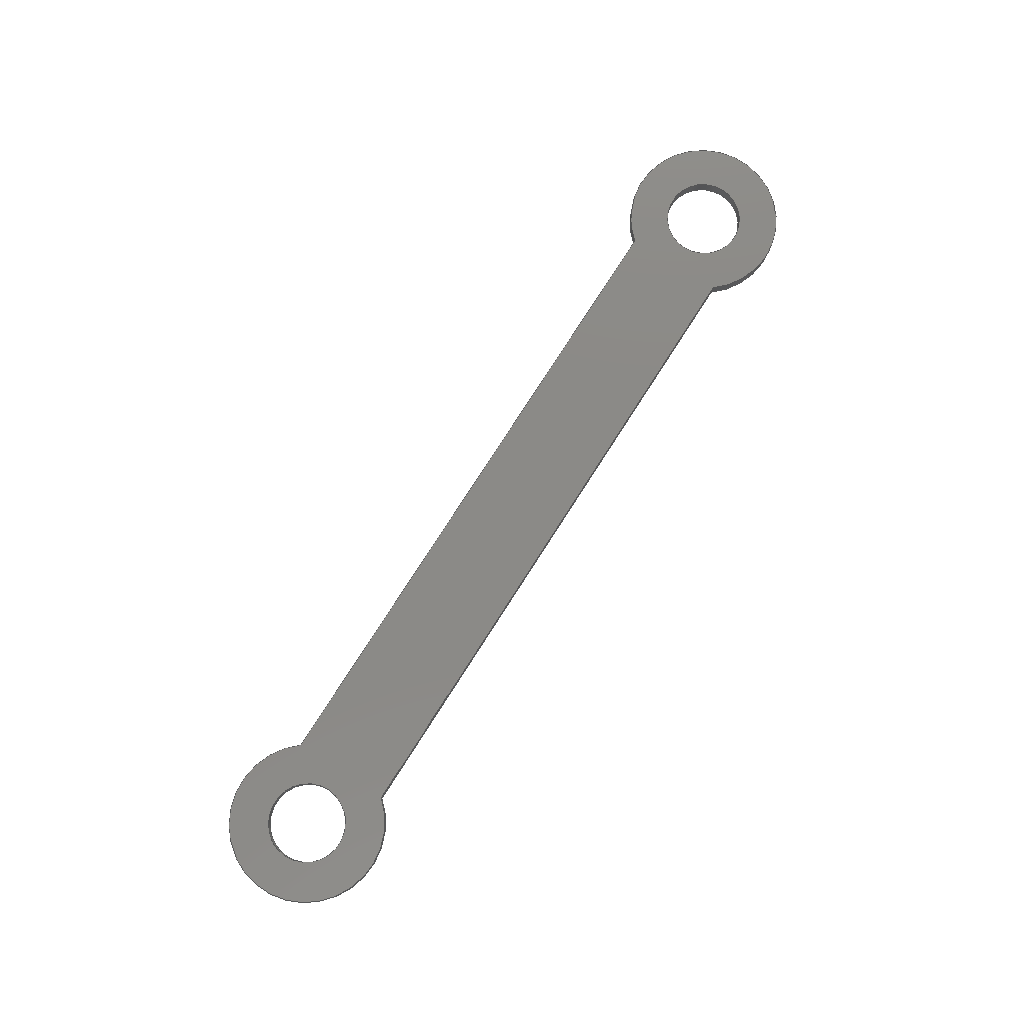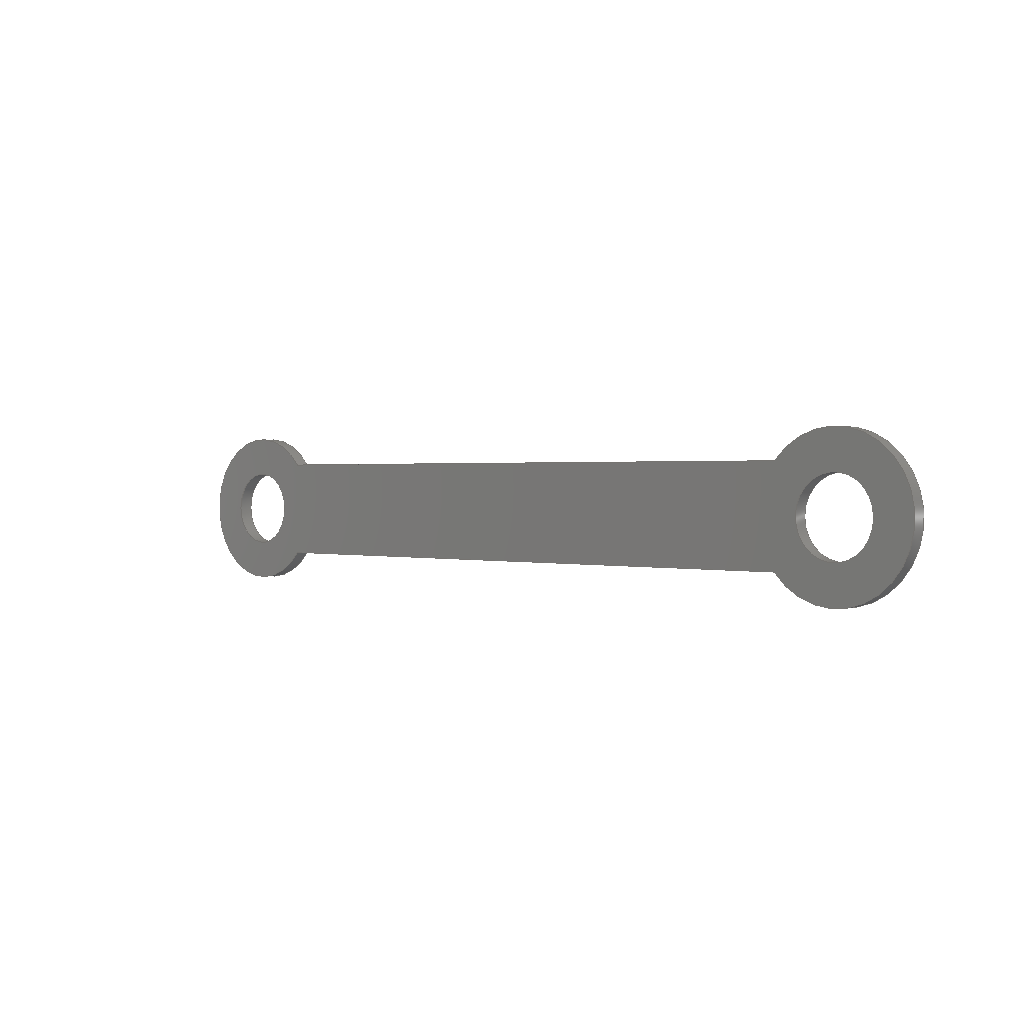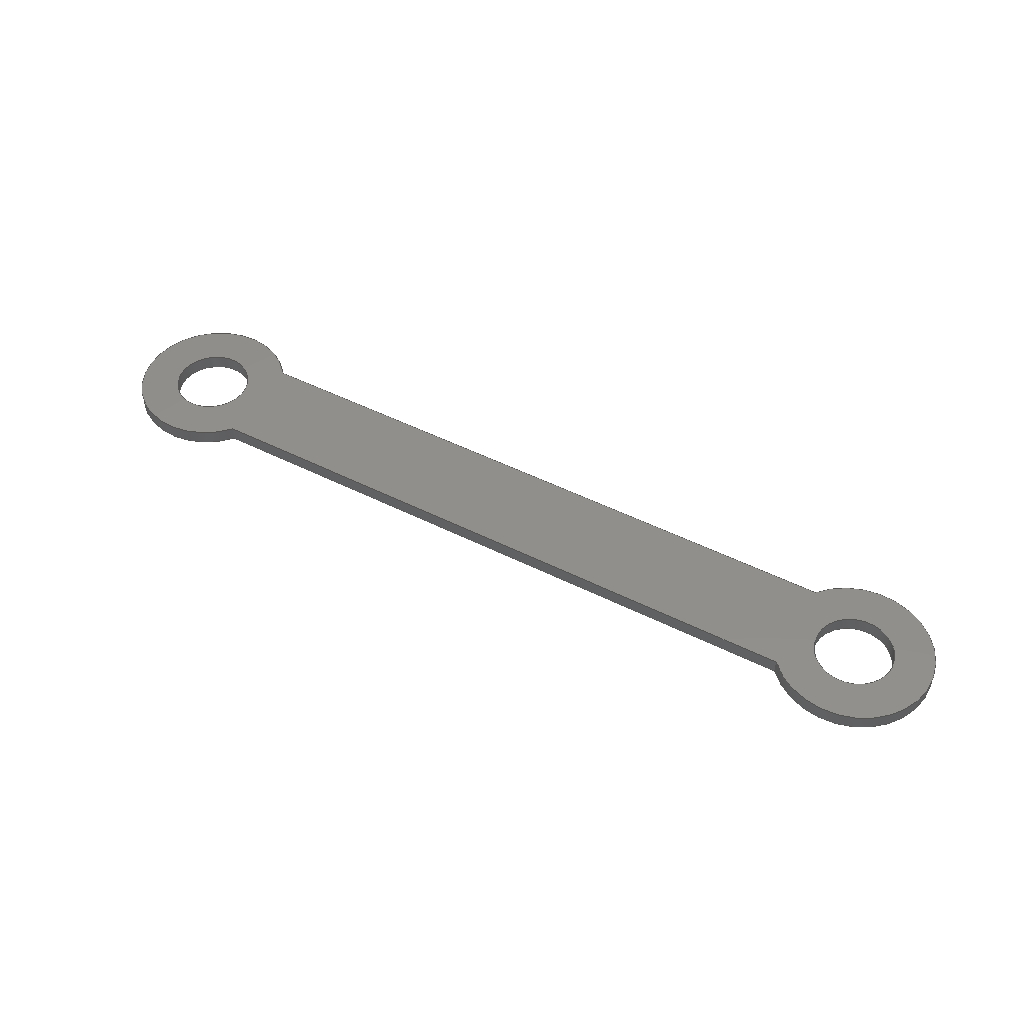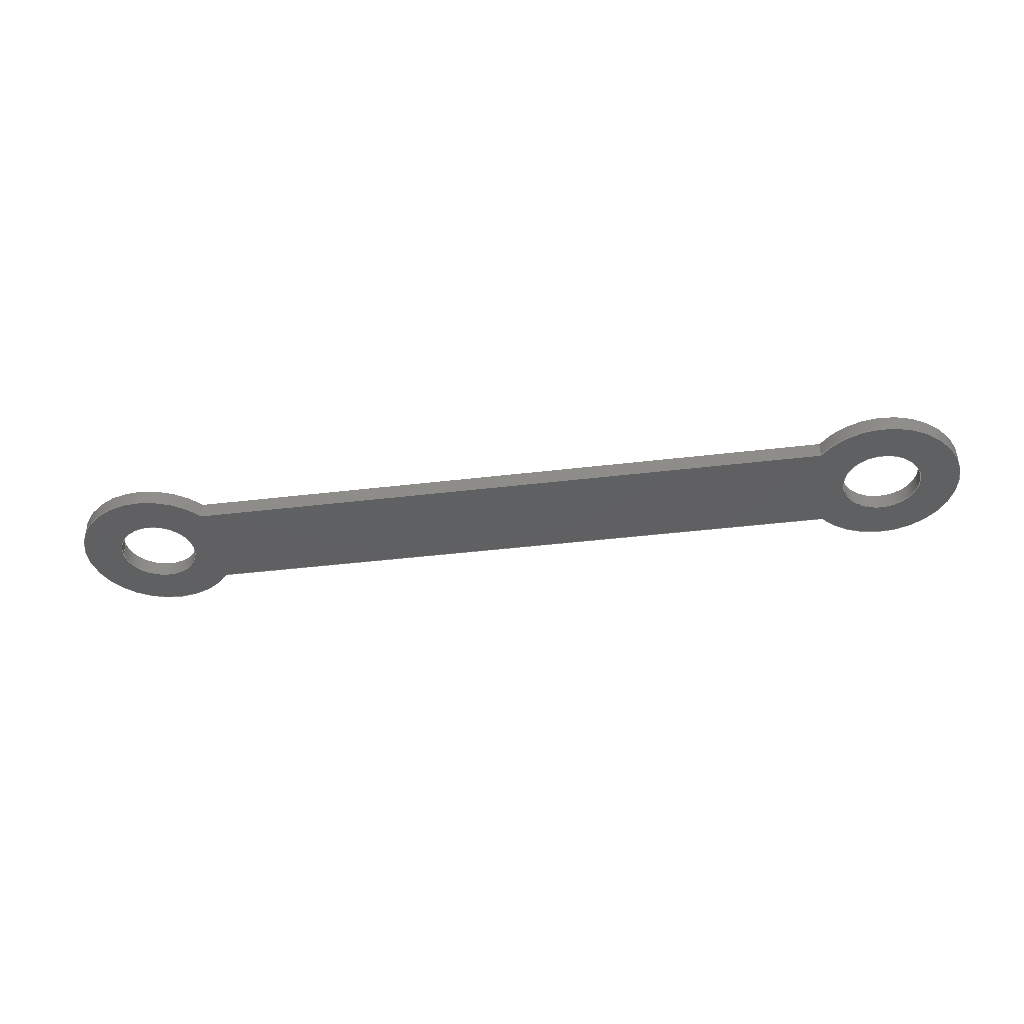
<metadata>
{"format":"step","ext":"step","renderer":"f3d","projection":"perspective","resolution":1024,"background":"white","views":[{"elev":79.0,"azim":-57.2,"up":"+Y"},{"elev":1.0,"azim":-137.3,"up":"+Z"},{"elev":49.2,"azim":-150.9,"up":"+Y"},{"elev":-41.3,"azim":8.3,"up":"+Y"}]}
</metadata>
<code>
ISO-10303-21;
DATA;
#1=MECHANICAL_DESIGN_GEOMETRIC_PRESENTATION_REPRESENTATION('',(#4),#256);
#2=SHAPE_REPRESENTATION_RELATIONSHIP('SRR','None',#263,#3);
#3=ADVANCED_BREP_SHAPE_REPRESENTATION('',(#5),#255);
#4=STYLED_ITEM('',(#272),#5);
#5=MANIFOLD_SOLID_BREP('Body1',#140);
#6=FACE_BOUND('',#29,.T.);
#7=FACE_BOUND('',#30,.T.);
#8=FACE_BOUND('',#32,.T.);
#9=FACE_BOUND('',#33,.T.);
#10=PLANE('',#166);
#11=PLANE('',#167);
#12=PLANE('',#168);
#13=PLANE('',#169);
#14=FACE_OUTER_BOUND('',#22,.T.);
#15=FACE_OUTER_BOUND('',#23,.T.);
#16=FACE_OUTER_BOUND('',#24,.T.);
#17=FACE_OUTER_BOUND('',#25,.T.);
#18=FACE_OUTER_BOUND('',#26,.T.);
#19=FACE_OUTER_BOUND('',#27,.T.);
#20=FACE_OUTER_BOUND('',#28,.T.);
#21=FACE_OUTER_BOUND('',#31,.T.);
#22=EDGE_LOOP('',(#92,#93,#94,#95));
#23=EDGE_LOOP('',(#96,#97,#98,#99));
#24=EDGE_LOOP('',(#100,#101,#102,#103));
#25=EDGE_LOOP('',(#104,#105,#106,#107));
#26=EDGE_LOOP('',(#108,#109,#110,#111));
#27=EDGE_LOOP('',(#112,#113,#114,#115));
#28=EDGE_LOOP('',(#116,#117,#118,#119));
#29=EDGE_LOOP('',(#120));
#30=EDGE_LOOP('',(#121));
#31=EDGE_LOOP('',(#122,#123,#124,#125));
#32=EDGE_LOOP('',(#126));
#33=EDGE_LOOP('',(#127));
#34=LINE('',#219,#44);
#35=LINE('',#224,#45);
#36=LINE('',#228,#46);
#37=LINE('',#233,#47);
#38=LINE('',#237,#48);
#39=LINE('',#243,#49);
#40=LINE('',#246,#50);
#41=LINE('',#247,#51);
#42=LINE('',#249,#52);
#43=LINE('',#250,#53);
#44=VECTOR('',#176,0.4);
#45=VECTOR('',#181,1);
#46=VECTOR('',#184,1);
#47=VECTOR('',#189,1);
#48=VECTOR('',#192,1);
#49=VECTOR('',#199,0.4);
#50=VECTOR('',#204,1);
#51=VECTOR('',#205,1);
#52=VECTOR('',#208,1);
#53=VECTOR('',#209,1);
#54=CIRCLE('',#155,0.4);
#55=CIRCLE('',#156,0.4);
#56=CIRCLE('',#158,0.8);
#57=CIRCLE('',#159,0.8);
#58=CIRCLE('',#161,0.8);
#59=CIRCLE('',#162,0.8);
#60=CIRCLE('',#164,0.4);
#61=CIRCLE('',#165,0.4);
#62=VERTEX_POINT('',#216);
#63=VERTEX_POINT('',#218);
#64=VERTEX_POINT('',#222);
#65=VERTEX_POINT('',#223);
#66=VERTEX_POINT('',#225);
#67=VERTEX_POINT('',#227);
#68=VERTEX_POINT('',#231);
#69=VERTEX_POINT('',#232);
#70=VERTEX_POINT('',#234);
#71=VERTEX_POINT('',#236);
#72=VERTEX_POINT('',#240);
#73=VERTEX_POINT('',#242);
#74=EDGE_CURVE('',#62,#62,#54,.T.);
#75=EDGE_CURVE('',#62,#63,#34,.T.);
#76=EDGE_CURVE('',#63,#63,#55,.T.);
#77=EDGE_CURVE('',#64,#65,#35,.T.);
#78=EDGE_CURVE('',#66,#65,#56,.T.);
#79=EDGE_CURVE('',#67,#66,#36,.T.);
#80=EDGE_CURVE('',#67,#64,#57,.T.);
#81=EDGE_CURVE('',#68,#69,#37,.T.);
#82=EDGE_CURVE('',#68,#70,#58,.T.);
#83=EDGE_CURVE('',#70,#71,#38,.T.);
#84=EDGE_CURVE('',#69,#71,#59,.T.);
#85=EDGE_CURVE('',#72,#72,#60,.T.);
#86=EDGE_CURVE('',#72,#73,#39,.T.);
#87=EDGE_CURVE('',#73,#73,#61,.T.);
#88=EDGE_CURVE('',#64,#68,#40,.T.);
#89=EDGE_CURVE('',#65,#69,#41,.T.);
#90=EDGE_CURVE('',#67,#70,#42,.T.);
#91=EDGE_CURVE('',#71,#66,#43,.T.);
#92=ORIENTED_EDGE('',*,*,#74,.F.);
#93=ORIENTED_EDGE('',*,*,#75,.T.);
#94=ORIENTED_EDGE('',*,*,#76,.T.);
#95=ORIENTED_EDGE('',*,*,#75,.F.);
#96=ORIENTED_EDGE('',*,*,#77,.T.);
#97=ORIENTED_EDGE('',*,*,#78,.F.);
#98=ORIENTED_EDGE('',*,*,#79,.F.);
#99=ORIENTED_EDGE('',*,*,#80,.T.);
#100=ORIENTED_EDGE('',*,*,#81,.F.);
#101=ORIENTED_EDGE('',*,*,#82,.T.);
#102=ORIENTED_EDGE('',*,*,#83,.T.);
#103=ORIENTED_EDGE('',*,*,#84,.F.);
#104=ORIENTED_EDGE('',*,*,#85,.F.);
#105=ORIENTED_EDGE('',*,*,#86,.T.);
#106=ORIENTED_EDGE('',*,*,#87,.T.);
#107=ORIENTED_EDGE('',*,*,#86,.F.);
#108=ORIENTED_EDGE('',*,*,#88,.T.);
#109=ORIENTED_EDGE('',*,*,#81,.T.);
#110=ORIENTED_EDGE('',*,*,#89,.F.);
#111=ORIENTED_EDGE('',*,*,#77,.F.);
#112=ORIENTED_EDGE('',*,*,#90,.F.);
#113=ORIENTED_EDGE('',*,*,#79,.T.);
#114=ORIENTED_EDGE('',*,*,#91,.F.);
#115=ORIENTED_EDGE('',*,*,#83,.F.);
#116=ORIENTED_EDGE('',*,*,#91,.T.);
#117=ORIENTED_EDGE('',*,*,#78,.T.);
#118=ORIENTED_EDGE('',*,*,#89,.T.);
#119=ORIENTED_EDGE('',*,*,#84,.T.);
#120=ORIENTED_EDGE('',*,*,#74,.T.);
#121=ORIENTED_EDGE('',*,*,#85,.T.);
#122=ORIENTED_EDGE('',*,*,#88,.F.);
#123=ORIENTED_EDGE('',*,*,#80,.F.);
#124=ORIENTED_EDGE('',*,*,#90,.T.);
#125=ORIENTED_EDGE('',*,*,#82,.F.);
#126=ORIENTED_EDGE('',*,*,#76,.F.);
#127=ORIENTED_EDGE('',*,*,#87,.F.);
#128=CYLINDRICAL_SURFACE('',#154,0.4);
#129=CYLINDRICAL_SURFACE('',#157,0.8);
#130=CYLINDRICAL_SURFACE('',#160,0.8);
#131=CYLINDRICAL_SURFACE('',#163,0.4);
#132=ADVANCED_FACE('',(#14),#128,.F.);
#133=ADVANCED_FACE('',(#15),#129,.T.);
#134=ADVANCED_FACE('',(#16),#130,.T.);
#135=ADVANCED_FACE('',(#17),#131,.F.);
#136=ADVANCED_FACE('',(#18),#10,.T.);
#137=ADVANCED_FACE('',(#19),#11,.T.);
#138=ADVANCED_FACE('',(#20,#6,#7),#12,.T.);
#139=ADVANCED_FACE('',(#21,#8,#9),#13,.F.);
#140=CLOSED_SHELL('',(#132,#133,#134,#135,#136,#137,#138,#139));
#141=DERIVED_UNIT_ELEMENT(#143,1);
#142=DERIVED_UNIT_ELEMENT(#258,3);
#143=(
MASS_UNIT()
NAMED_UNIT(*)
SI_UNIT(.KILO.,.GRAM.)
);
#144=DERIVED_UNIT((#141,#142));
#145=MEASURE_REPRESENTATION_ITEM('density measure',
POSITIVE_RATIO_MEASURE(7850),#144);
#146=PROPERTY_DEFINITION_REPRESENTATION(#151,#148);
#147=PROPERTY_DEFINITION_REPRESENTATION(#152,#149);
#148=REPRESENTATION('material name',(#150),#255);
#149=REPRESENTATION('density',(#145),#255);
#150=DESCRIPTIVE_REPRESENTATION_ITEM('Steel','Steel');
#151=PROPERTY_DEFINITION('material property','material name',#265);
#152=PROPERTY_DEFINITION('material property','density of part',#265);
#153=AXIS2_PLACEMENT_3D('placement',#214,#170,#171);
#154=AXIS2_PLACEMENT_3D('',#215,#172,#173);
#155=AXIS2_PLACEMENT_3D('',#217,#174,#175);
#156=AXIS2_PLACEMENT_3D('',#220,#177,#178);
#157=AXIS2_PLACEMENT_3D('',#221,#179,#180);
#158=AXIS2_PLACEMENT_3D('',#226,#182,#183);
#159=AXIS2_PLACEMENT_3D('',#229,#185,#186);
#160=AXIS2_PLACEMENT_3D('',#230,#187,#188);
#161=AXIS2_PLACEMENT_3D('',#235,#190,#191);
#162=AXIS2_PLACEMENT_3D('',#238,#193,#194);
#163=AXIS2_PLACEMENT_3D('',#239,#195,#196);
#164=AXIS2_PLACEMENT_3D('',#241,#197,#198);
#165=AXIS2_PLACEMENT_3D('',#244,#200,#201);
#166=AXIS2_PLACEMENT_3D('',#245,#202,#203);
#167=AXIS2_PLACEMENT_3D('',#248,#206,#207);
#168=AXIS2_PLACEMENT_3D('',#251,#210,#211);
#169=AXIS2_PLACEMENT_3D('',#252,#212,#213);
#170=DIRECTION('axis',(0,0,1));
#171=DIRECTION('refdir',(1,0,0));
#172=DIRECTION('center_axis',(0,1,0));
#173=DIRECTION('ref_axis',(1,0,0));
#174=DIRECTION('center_axis',(0,-1,0));
#175=DIRECTION('ref_axis',(1,0,0));
#176=DIRECTION('',(0,-1,0));
#177=DIRECTION('center_axis',(0,-1,0));
#178=DIRECTION('ref_axis',(1,0,0));
#179=DIRECTION('center_axis',(0,1,0));
#180=DIRECTION('ref_axis',(1,0,0));
#181=DIRECTION('',(0,1,0));
#182=DIRECTION('center_axis',(0,1,0));
#183=DIRECTION('ref_axis',(1,0,0));
#184=DIRECTION('',(0,1,0));
#185=DIRECTION('center_axis',(0,1,0));
#186=DIRECTION('ref_axis',(1,0,0));
#187=DIRECTION('center_axis',(0,1,0));
#188=DIRECTION('ref_axis',(-1,0,-5.965e-09));
#189=DIRECTION('',(0,1,0));
#190=DIRECTION('center_axis',(0,1,0));
#191=DIRECTION('ref_axis',(1,0,0));
#192=DIRECTION('',(0,1,0));
#193=DIRECTION('center_axis',(0,1,0));
#194=DIRECTION('ref_axis',(1,0,0));
#195=DIRECTION('center_axis',(0,1,0));
#196=DIRECTION('ref_axis',(1,0,0));
#197=DIRECTION('center_axis',(0,-1,0));
#198=DIRECTION('ref_axis',(1,0,0));
#199=DIRECTION('',(0,-1,0));
#200=DIRECTION('center_axis',(0,-1,0));
#201=DIRECTION('ref_axis',(1,0,0));
#202=DIRECTION('center_axis',(0,0,-1));
#203=DIRECTION('ref_axis',(-1,0,0));
#204=DIRECTION('',(-1,0,0));
#205=DIRECTION('',(-1,0,0));
#206=DIRECTION('center_axis',(0,0,1));
#207=DIRECTION('ref_axis',(1,0,0));
#208=DIRECTION('',(-1,0,0));
#209=DIRECTION('',(1,0,0));
#210=DIRECTION('center_axis',(0,1,0));
#211=DIRECTION('ref_axis',(1,0,0));
#212=DIRECTION('center_axis',(0,1,0));
#213=DIRECTION('ref_axis',(1,0,0));
#214=CARTESIAN_POINT('',(0,0,0));
#215=CARTESIAN_POINT('Origin',(7.8,0,0));
#216=CARTESIAN_POINT('',(7.4,0.15,4.899e-17));
#217=CARTESIAN_POINT('Origin',(7.8,0.15,0));
#218=CARTESIAN_POINT('',(7.4,0,4.899e-17));
#219=CARTESIAN_POINT('',(7.4,0,4.899e-17));
#220=CARTESIAN_POINT('Origin',(7.8,0,0));
#221=CARTESIAN_POINT('Origin',(7.8,0,0));
#222=CARTESIAN_POINT('',(7.176,0,-0.5));
#223=CARTESIAN_POINT('',(7.176,0.15,-0.5));
#224=CARTESIAN_POINT('',(7.176,0,-0.5));
#225=CARTESIAN_POINT('',(7.176,0.15,0.5));
#226=CARTESIAN_POINT('Origin',(7.8,0.15,0));
#227=CARTESIAN_POINT('',(7.176,0,0.5));
#228=CARTESIAN_POINT('',(7.176,0,0.5));
#229=CARTESIAN_POINT('Origin',(7.8,0,0));
#230=CARTESIAN_POINT('Origin',(0,0,0));
#231=CARTESIAN_POINT('',(0.6245,0,-0.5));
#232=CARTESIAN_POINT('',(0.6245,0.15,-0.5));
#233=CARTESIAN_POINT('',(0.6245,0,-0.5));
#234=CARTESIAN_POINT('',(0.6245,0,0.5));
#235=CARTESIAN_POINT('Origin',(0,0,0));
#236=CARTESIAN_POINT('',(0.6245,0.15,0.5));
#237=CARTESIAN_POINT('',(0.6245,0,0.5));
#238=CARTESIAN_POINT('Origin',(0,0.15,0));
#239=CARTESIAN_POINT('Origin',(0,0,0));
#240=CARTESIAN_POINT('',(-0.4,0.15,4.899e-17));
#241=CARTESIAN_POINT('Origin',(0,0.15,0));
#242=CARTESIAN_POINT('',(-0.4,0,4.899e-17));
#243=CARTESIAN_POINT('',(-0.4,0,4.899e-17));
#244=CARTESIAN_POINT('Origin',(0,0,0));
#245=CARTESIAN_POINT('Origin',(7.176,0,-0.5));
#246=CARTESIAN_POINT('',(7.8,0,-0.5));
#247=CARTESIAN_POINT('',(7.8,0.15,-0.5));
#248=CARTESIAN_POINT('Origin',(0.6245,0,0.5));
#249=CARTESIAN_POINT('',(7.8,0,0.5));
#250=CARTESIAN_POINT('',(7.8,0.15,0.5));
#251=CARTESIAN_POINT('Origin',(3.9,0.15,0));
#252=CARTESIAN_POINT('Origin',(3.9,0,0));
#253=UNCERTAINTY_MEASURE_WITH_UNIT(LENGTH_MEASURE(0.001),#257,
'DISTANCE_ACCURACY_VALUE',
'Maximum model space distance between geometric entities at asserted c
onnectivities');
#254=UNCERTAINTY_MEASURE_WITH_UNIT(LENGTH_MEASURE(0.001),#257,
'DISTANCE_ACCURACY_VALUE',
'Maximum model space distance between geometric entities at asserted c
onnectivities');
#255=(
GEOMETRIC_REPRESENTATION_CONTEXT(3)
GLOBAL_UNCERTAINTY_ASSIGNED_CONTEXT((#253))
GLOBAL_UNIT_ASSIGNED_CONTEXT((#257,#259,#260))
REPRESENTATION_CONTEXT('','3D')
);
#256=(
GEOMETRIC_REPRESENTATION_CONTEXT(3)
GLOBAL_UNCERTAINTY_ASSIGNED_CONTEXT((#254))
GLOBAL_UNIT_ASSIGNED_CONTEXT((#257,#259,#260))
REPRESENTATION_CONTEXT('','3D')
);
#257=(
LENGTH_UNIT()
NAMED_UNIT(*)
SI_UNIT(.CENTI.,.METRE.)
);
#258=(
LENGTH_UNIT()
NAMED_UNIT(*)
SI_UNIT($,.METRE.)
);
#259=(
NAMED_UNIT(*)
PLANE_ANGLE_UNIT()
SI_UNIT($,.RADIAN.)
);
#260=(
NAMED_UNIT(*)
SI_UNIT($,.STERADIAN.)
SOLID_ANGLE_UNIT()
);
#261=SHAPE_DEFINITION_REPRESENTATION(#262,#263);
#262=PRODUCT_DEFINITION_SHAPE('',$,#265);
#263=SHAPE_REPRESENTATION('',(#153),#255);
#264=PRODUCT_DEFINITION_CONTEXT('part definition',#269,'design');
#265=PRODUCT_DEFINITION('Link1 v1 (5)','Link1 v1 (5)',#266,#264);
#266=PRODUCT_DEFINITION_FORMATION('',$,#271);
#267=PRODUCT_RELATED_PRODUCT_CATEGORY('Link1 v1 (5)','Link1 v1 (5)',(#271));
#268=APPLICATION_PROTOCOL_DEFINITION('international standard',
'automotive_design',2009,#269);
#269=APPLICATION_CONTEXT(
'Core Data for Automotive Mechanical Design Process');
#270=PRODUCT_CONTEXT('part definition',#269,'mechanical');
#271=PRODUCT('Link1 v1 (5)','Link1 v1 (5)',$,(#270));
#272=PRESENTATION_STYLE_ASSIGNMENT((#273));
#273=SURFACE_STYLE_USAGE(.BOTH.,#274);
#274=SURFACE_SIDE_STYLE('',(#275));
#275=SURFACE_STYLE_FILL_AREA(#276);
#276=FILL_AREA_STYLE('Aluminum - Brushed Radial',(#277));
#277=FILL_AREA_STYLE_COLOUR('Aluminum - Brushed Radial',#278);
#278=COLOUR_RGB('Aluminum - Brushed Radial',0.9608,0.9608,
0.9647);
ENDSEC;
END-ISO-10303-21;

</code>
